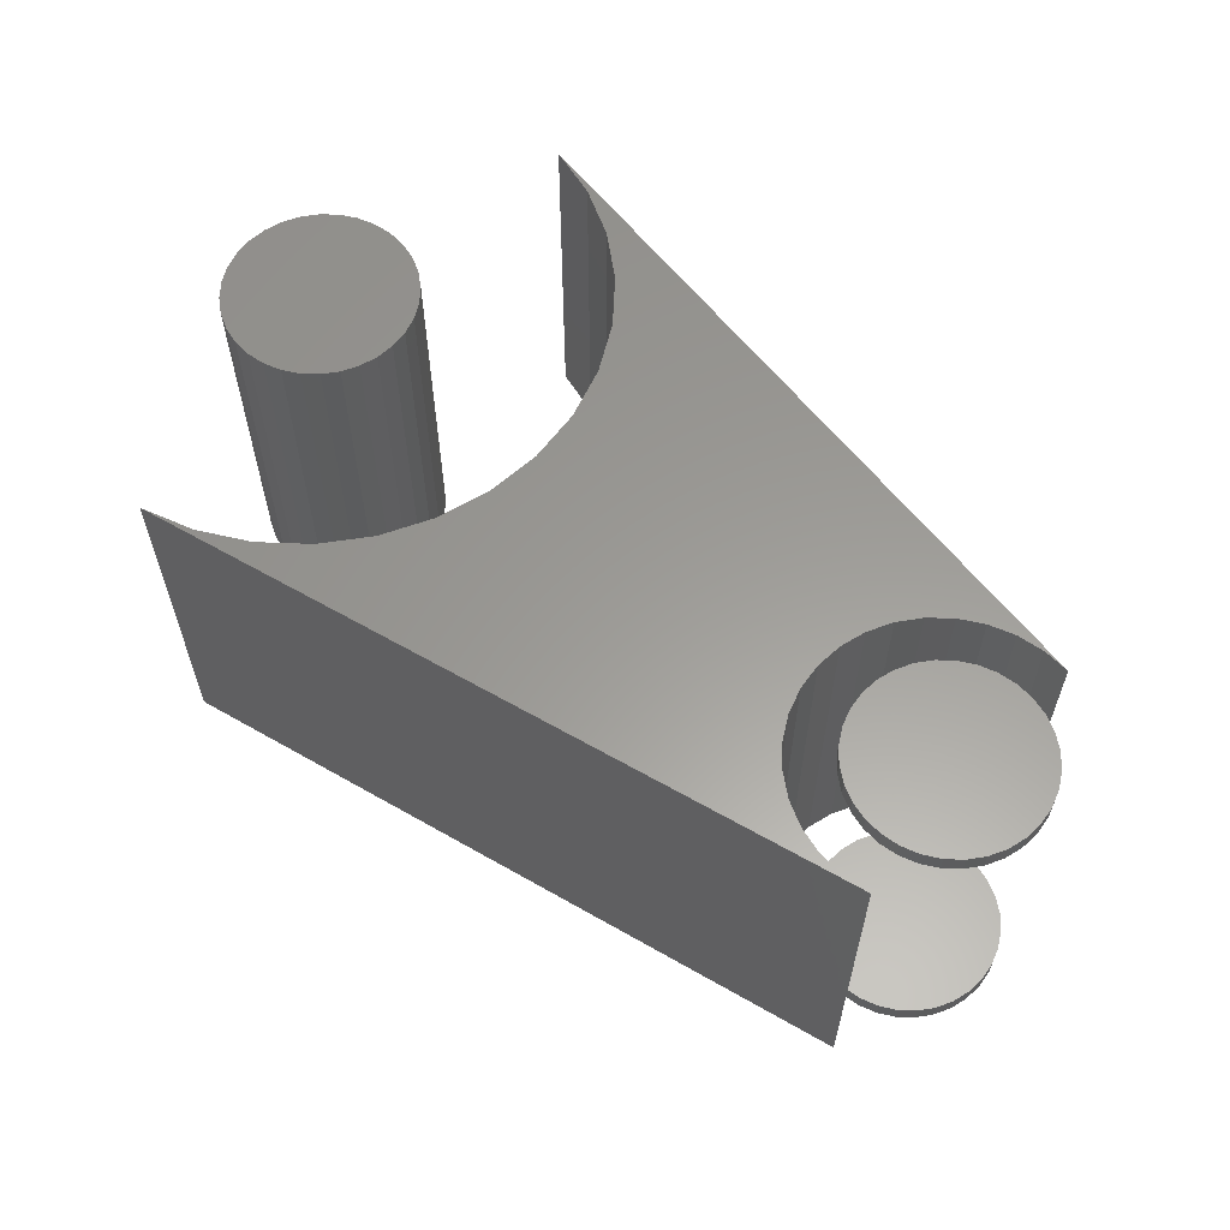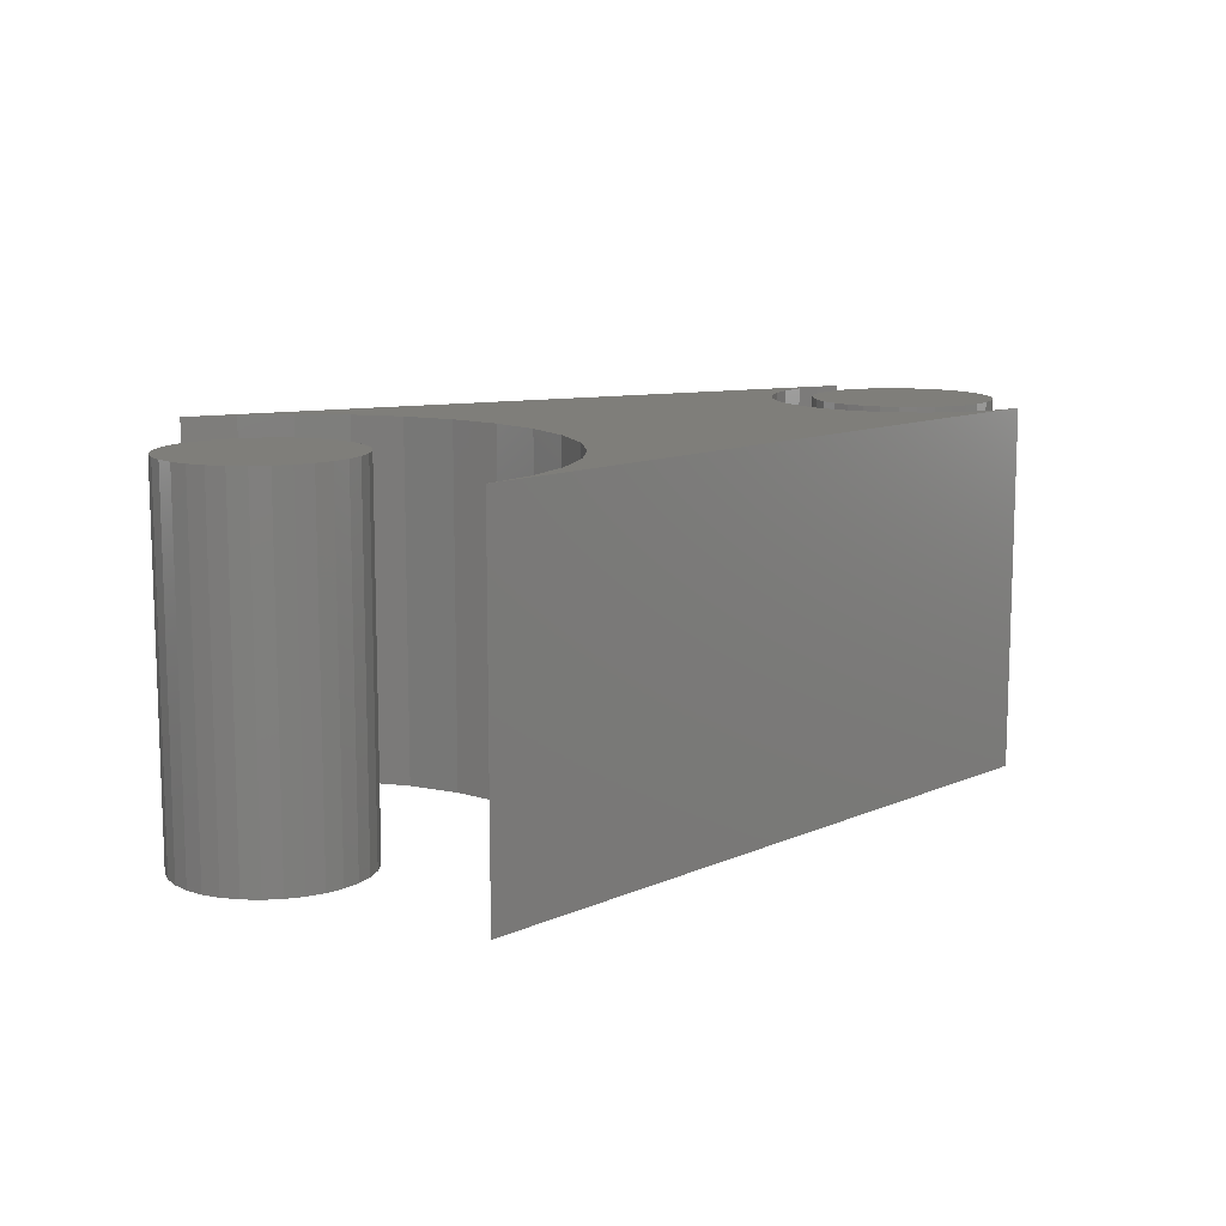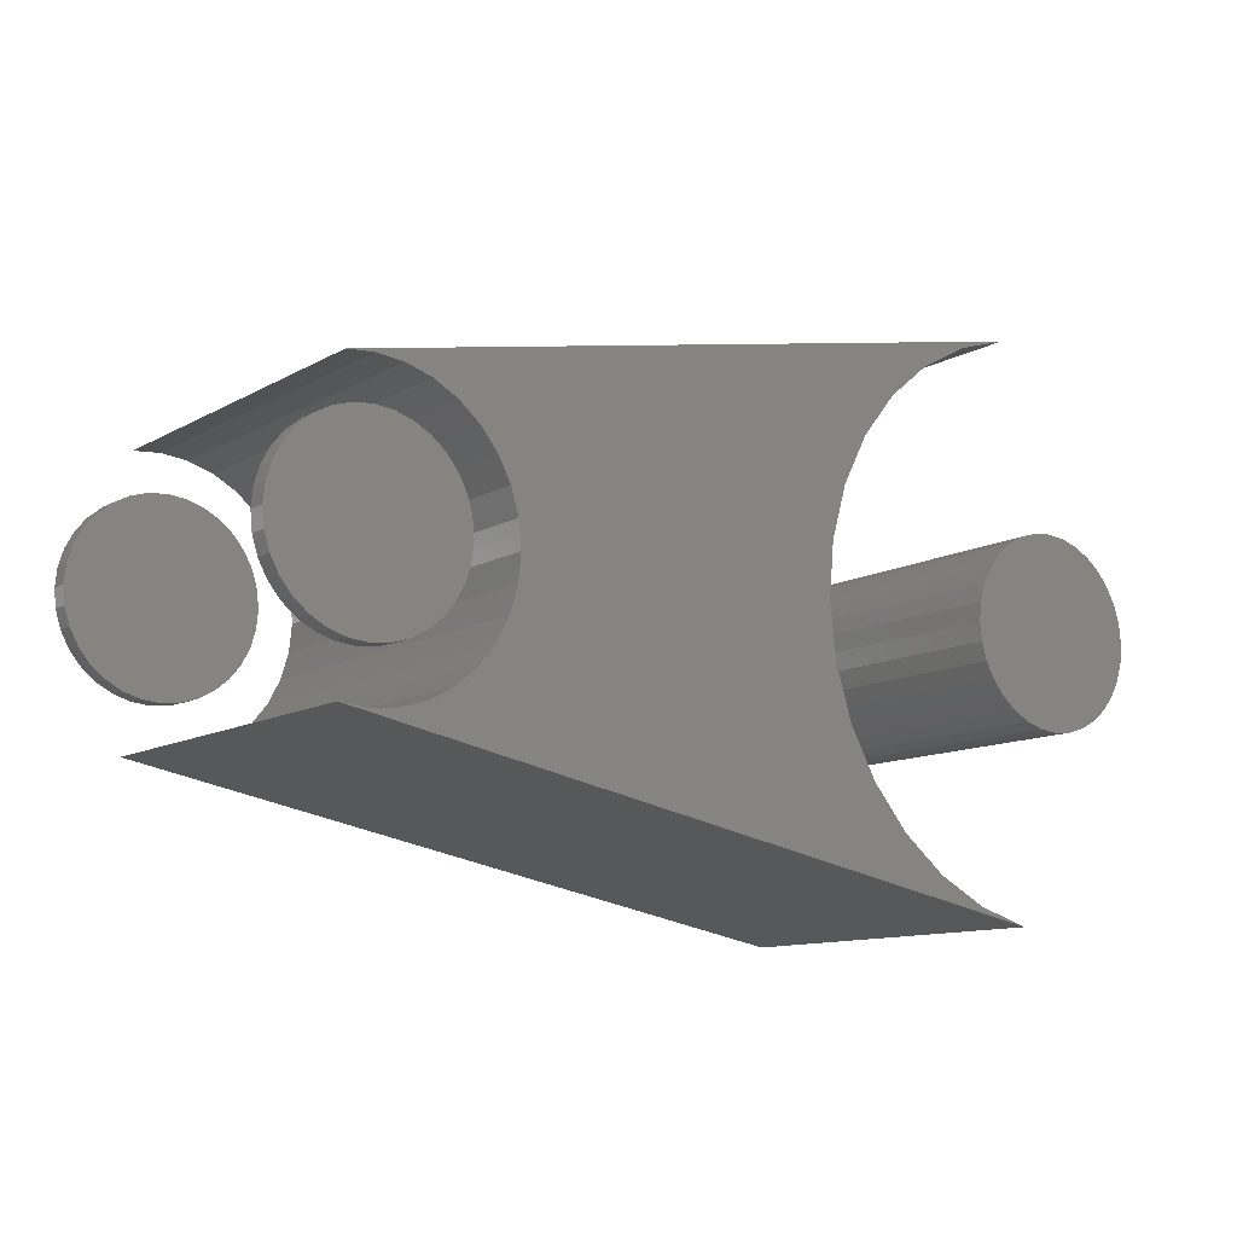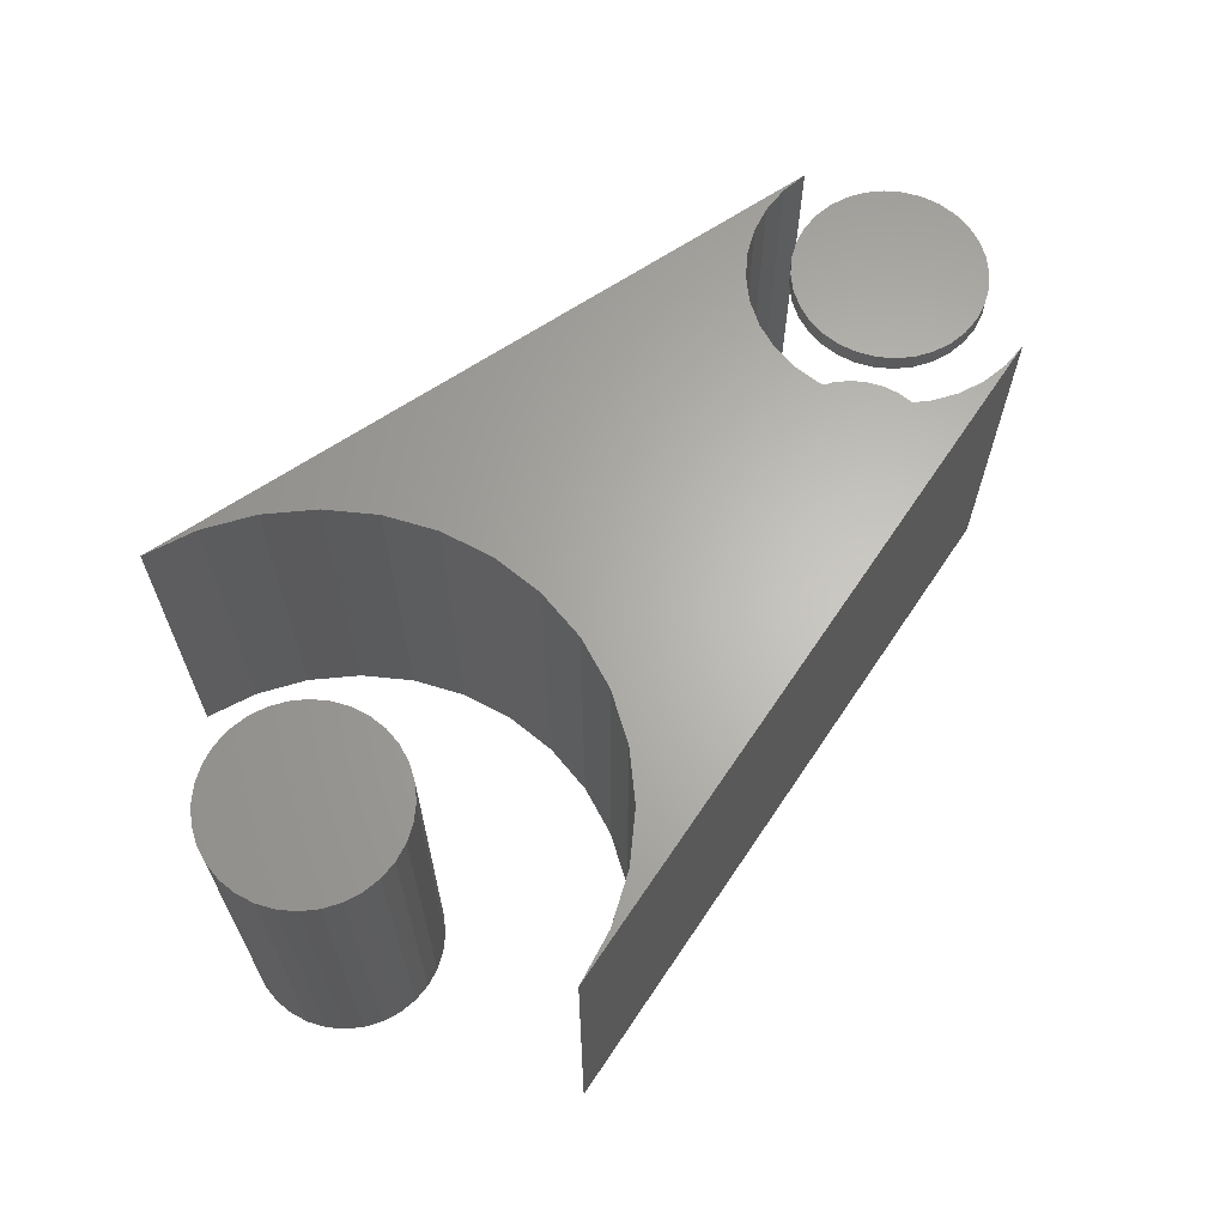
<metadata>
{"format":"stl","ext":"stl","renderer":"f3d","projection":"perspective","resolution":1024,"background":"white","views":[{"elev":60.0,"azim":41.2,"up":"+Z"},{"elev":11.4,"azim":-35.9,"up":"+Z"},{"elev":-11.3,"azim":143.3,"up":"+Y"},{"elev":64.8,"azim":-45.5,"up":"+Z"}]}
</metadata>
<code>
# stl→obj: 260 verts, 504 faces
v -0.009244 0.07872 0.3125
v 0.02207 0.07872 0.3125
v 0.006414 0.08026 0.3125
v -0.0243 0.07415 0.3125
v 0.03713 0.07415 0.3125
v -0.03818 0.06674 0.3125
v 0.05101 0.06674 0.3125
v -0.05034 0.05675 0.3125
v 0.06317 0.05675 0.3125
v 0.06317 -0.05675 0.3125
v -0.03818 -0.06674 0.3125
v 0.05101 -0.06674 0.3125
v -0.0243 -0.07415 0.3125
v 0.03713 -0.07415 0.3125
v -0.009244 -0.07872 0.3125
v 0.02207 -0.07872 0.3125
v 0.006414 -0.08026 0.3125
v 0.07315 0.04459 0.3125
v -0.06032 0.04459 0.3125
v 0.08057 0.03072 0.3125
v -0.06774 0.03072 0.3125
v 0.08514 0.01566 0.3125
v -0.07231 0.01566 0.3125
v 0.08668 0 0.3125
v -0.07385 9.829e-18 0.3125
v 0.08514 -0.01566 0.3125
v -0.07231 -0.01566 0.3125
v 0.08057 -0.03072 0.3125
v -0.06774 -0.03072 0.3125
v 0.07315 -0.04459 0.3125
v -0.06032 -0.04459 0.3125
v -0.05034 -0.05675 0.3125
v 0.006414 0.08026 0
v 0.02207 0.07872 0
v -0.009244 0.07872 0
v -0.0243 0.07415 0
v 0.03713 0.07415 0
v -0.03818 0.06674 0
v 0.05101 0.06674 0
v -0.05034 0.05675 0
v 0.06317 0.05675 0
v 0.05101 -0.06674 0
v -0.03818 -0.06674 0
v 0.06317 -0.05675 0
v -0.0243 -0.07415 0
v 0.03713 -0.07415 0
v -0.009244 -0.07872 0
v 0.02207 -0.07872 0
v 0.006414 -0.08026 0
v -0.05034 -0.05675 0
v -0.06032 -0.04459 0
v 0.07315 -0.04459 0
v -0.06774 -0.03072 0
v 0.08057 -0.03072 0
v -0.07231 -0.01566 0
v 0.08514 -0.01566 0
v -0.07385 9.829e-18 0
v 0.08668 0 0
v -0.07231 0.01566 0
v 0.08514 0.01566 0
v -0.06774 0.03072 0
v 0.08057 0.03072 0
v -0.06032 0.04459 0
v 0.07315 0.04459 0
v 0.6562 -0.1189 0.3125
v 0.09298 -0.2209 0.3125
v 0.04836 -0.2341 0.3125
v 0.6335 -0.1209 0.3125
v 0.1342 -0.1992 0.3125
v 0.1704 -0.1699 0.3125
v 0.5513 0.07914 0.3125
v 0.2373 0.0437 0.3125
v 0.5368 0.06139 0.3125
v 0.2225 -0.09335 0.3125
v 0.5513 -0.08605 0.3125
v 0.5368 -0.0683 0.3125
v 0.2029 0.1297 0.3125
v 0.2243 0.08839 0.3125
v 0.5889 0.1047 0.3125
v 0.6107 0.1115 0.3125
v 0.6335 0.114 0.3125
v 0.2002 -0.1342 0.3125
v 0.6107 -0.1184 0.3125
v 0.5889 -0.1116 0.3125
v 0.5688 -0.1007 0.3125
v 0.6562 0.112 0.3125
v 0.05309 0.2326 0.3125
v 0.09744 0.2185 0.3125
v 0.1382 0.196 0.3125
v 0.1738 0.166 0.3125
v 0.5688 0.09375 0.3125
v 0.2414 -0.002662 0.3125
v 0.5195 0.0193 0.3125
v 0.5261 0.04119 0.3125
v 0.2364 -0.04893 0.3125
v 0.5195 -0.02621 0.3125
v 0.5173 -0.003454 0.3125
v 0.5261 -0.0481 0.3125
v 0.04836 -0.2341 0
v 0.09298 -0.2209 0
v 0.6562 -0.1189 0
v 0.6335 -0.1209 0
v 0.1342 -0.1992 0
v 0.1704 -0.1699 0
v 0.5368 0.06139 0
v 0.2373 0.0437 0
v 0.5513 0.07914 0
v 0.5368 -0.0683 0
v 0.5513 -0.08605 0
v 0.2225 -0.09335 0
v 0.2029 0.1297 0
v 0.6335 0.114 0
v 0.6107 0.1115 0
v 0.5889 0.1047 0
v 0.2243 0.08839 0
v 0.2002 -0.1342 0
v 0.5688 -0.1007 0
v 0.5889 -0.1116 0
v 0.6107 -0.1184 0
v 0.1738 0.166 0
v 0.1382 0.196 0
v 0.09744 0.2185 0
v 0.05309 0.2326 0
v 0.6562 0.112 0
v 0.5688 0.09375 0
v 0.5261 0.04119 0
v 0.5195 0.0193 0
v 0.2414 -0.002662 0
v 0.5173 -0.003454 0
v 0.5195 -0.02621 0
v 0.2364 -0.04893 0
v 0.5261 -0.0481 0
v 0.5551 9.668e-18 0.2969
v 0.5551 9.668e-18 0.3125
v 0.5566 0.0154 0.2969
v 0.5566 0.0154 0.3125
v 0.5611 0.03021 0.2969
v 0.5611 0.03021 0.3125
v 0.5684 0.04386 0.2969
v 0.5684 0.04386 0.3125
v 0.5782 0.05582 0.2969
v 0.5782 0.05582 0.3125
v 0.5902 0.06564 0.2969
v 0.5902 0.06564 0.3125
v 0.6038 0.07294 0.2969
v 0.6038 0.07294 0.3125
v 0.6186 0.07743 0.2969
v 0.6186 0.07743 0.3125
v 0.634 0.07895 0.2969
v 0.634 0.07895 0.3125
v 0.6494 0.07743 0.2969
v 0.6494 0.07743 0.3125
v 0.6643 0.07294 0.2969
v 0.6643 0.07294 0.3125
v 0.6779 0.06564 0.2969
v 0.6779 0.06564 0.3125
v 0.6899 0.05582 0.2969
v 0.6899 0.05582 0.3125
v 0.6997 0.04386 0.2969
v 0.6997 0.04386 0.3125
v 0.707 0.03021 0.2969
v 0.707 0.03021 0.3125
v 0.7115 0.0154 0.2969
v 0.7115 0.0154 0.3125
v 0.713 -1.934e-17 0.2969
v 0.713 0 0.3125
v 0.5551 9.668e-18 0
v 0.5551 9.668e-18 0.01562
v 0.5566 0.0154 0
v 0.5566 0.0154 0.01562
v 0.5611 0.03021 0
v 0.5611 0.03021 0.01562
v 0.5684 0.04386 0
v 0.5684 0.04386 0.01562
v 0.5782 0.05582 0
v 0.5782 0.05582 0.01562
v 0.5902 0.06564 0
v 0.5902 0.06564 0.01562
v 0.6038 0.07294 0
v 0.6038 0.07294 0.01562
v 0.6186 0.07743 0
v 0.6186 0.07743 0.01562
v 0.634 0.07895 0
v 0.634 0.07895 0.01562
v 0.6494 0.07743 0
v 0.6494 0.07743 0.01562
v 0.6643 0.07294 0
v 0.6643 0.07294 0.01562
v 0.6779 0.06564 0
v 0.6779 0.06564 0.01562
v 0.6899 0.05582 0
v 0.6899 0.05582 0.01562
v 0.6997 0.04386 0
v 0.6997 0.04386 0.01562
v 0.707 0.03021 0
v 0.707 0.03021 0.01562
v 0.7115 0.0154 0
v 0.7115 0.0154 0.01562
v 0.713 0 0
v 0.713 0 0.01562
v 0.7115 -0.0154 0.2969
v 0.7115 -0.0154 0.3125
v 0.707 -0.03021 0.2969
v 0.707 -0.03021 0.3125
v 0.6997 -0.04386 0.2969
v 0.6997 -0.04386 0.3125
v 0.6899 -0.05582 0.2969
v 0.6899 -0.05582 0.3125
v 0.6779 -0.06564 0.2969
v 0.6779 -0.06564 0.3125
v 0.6643 -0.07294 0.2969
v 0.6643 -0.07294 0.3125
v 0.6494 -0.07743 0.2969
v 0.6494 -0.07743 0.3125
v 0.634 -0.07895 0.2969
v 0.634 -0.07895 0.3125
v 0.6186 -0.07743 0.2969
v 0.6186 -0.07743 0.3125
v 0.6038 -0.07294 0.2969
v 0.6038 -0.07294 0.3125
v 0.5902 -0.06564 0.2969
v 0.5902 -0.06564 0.3125
v 0.5782 -0.05582 0.2969
v 0.5782 -0.05582 0.3125
v 0.5684 -0.04386 0.2969
v 0.5684 -0.04386 0.3125
v 0.5611 -0.03021 0.2969
v 0.5611 -0.03021 0.3125
v 0.5566 -0.0154 0.2969
v 0.5566 -0.0154 0.3125
v 0.7115 -0.0154 0
v 0.7115 -0.0154 0.01562
v 0.707 -0.03021 0
v 0.707 -0.03021 0.01562
v 0.6997 -0.04386 0
v 0.6997 -0.04386 0.01562
v 0.6899 -0.05582 0
v 0.6899 -0.05582 0.01562
v 0.6779 -0.06564 0
v 0.6779 -0.06564 0.01562
v 0.6643 -0.07294 0
v 0.6643 -0.07294 0.01562
v 0.6494 -0.07743 0
v 0.6494 -0.07743 0.01562
v 0.634 -0.07895 0
v 0.634 -0.07895 0.01562
v 0.6186 -0.07743 0
v 0.6186 -0.07743 0.01562
v 0.6038 -0.07294 0
v 0.6038 -0.07294 0.01562
v 0.5902 -0.06564 0
v 0.5902 -0.06564 0.01562
v 0.5782 -0.05582 0
v 0.5782 -0.05582 0.01562
v 0.5684 -0.04386 0
v 0.5684 -0.04386 0.01562
v 0.5611 -0.03021 0
v 0.5611 -0.03021 0.01562
v 0.5566 -0.0154 0
v 0.5566 -0.0154 0.01562
f 1 2 3
f 2 1 4
f 2 4 5
f 5 4 6
f 5 6 7
f 7 6 8
f 7 8 9
f 10 11 12
f 12 11 13
f 12 13 14
f 14 13 15
f 14 15 16
f 16 15 17
f 9 8 18
f 18 8 19
f 18 19 20
f 20 19 21
f 20 21 22
f 22 21 23
f 22 23 24
f 24 23 25
f 24 25 26
f 26 25 27
f 26 27 28
f 28 27 29
f 28 29 30
f 30 29 31
f 30 31 10
f 10 31 32
f 10 32 11
f 33 34 35
f 36 35 34
f 37 36 34
f 38 36 37
f 39 38 37
f 40 38 39
f 41 40 39
f 42 43 44
f 45 43 42
f 46 45 42
f 47 45 46
f 48 47 46
f 49 47 48
f 43 50 44
f 44 50 51
f 44 51 52
f 52 51 53
f 52 53 54
f 54 53 55
f 54 55 56
f 56 55 57
f 56 57 58
f 58 57 59
f 58 59 60
f 60 59 61
f 60 61 62
f 62 61 63
f 62 63 64
f 64 63 40
f 64 40 41
f 58 24 56
f 56 24 26
f 56 26 54
f 54 26 28
f 54 28 52
f 52 28 30
f 52 30 44
f 44 30 10
f 44 10 42
f 42 10 12
f 42 12 46
f 46 12 14
f 46 14 48
f 48 14 16
f 48 16 49
f 49 16 17
f 49 17 47
f 47 17 15
f 47 15 45
f 45 15 13
f 45 13 43
f 43 13 11
f 43 11 50
f 50 11 32
f 50 32 51
f 51 32 31
f 51 31 53
f 53 31 29
f 53 29 55
f 55 29 27
f 55 27 57
f 57 27 25
f 57 25 59
f 59 25 23
f 59 23 61
f 61 23 21
f 61 21 63
f 63 21 19
f 63 19 40
f 40 19 8
f 40 8 38
f 38 8 6
f 38 6 36
f 36 6 4
f 36 4 35
f 35 4 1
f 35 1 33
f 33 1 3
f 33 3 34
f 34 3 2
f 34 2 37
f 37 2 5
f 37 5 39
f 39 5 7
f 39 7 41
f 41 7 9
f 41 9 64
f 64 9 18
f 64 18 62
f 62 18 20
f 62 20 60
f 60 20 22
f 60 22 58
f 58 22 24
f 65 66 67
f 65 68 66
f 66 68 69
f 69 68 70
f 71 72 73
f 74 75 76
f 77 78 79
f 77 79 80
f 77 80 81
f 82 70 68
f 82 68 83
f 82 83 84
f 82 84 85
f 82 85 75
f 82 75 74
f 81 86 87
f 81 87 88
f 81 88 89
f 81 89 90
f 81 90 77
f 72 71 78
f 78 71 91
f 78 91 79
f 92 93 72
f 72 93 94
f 72 94 73
f 95 96 92
f 92 96 97
f 92 97 93
f 74 76 95
f 95 76 98
f 95 98 96
f 99 100 101
f 100 102 101
f 103 102 100
f 104 102 103
f 105 106 107
f 108 109 110
f 111 112 113
f 111 113 114
f 111 114 115
f 116 110 109
f 116 109 117
f 116 117 118
f 116 118 119
f 116 119 102
f 116 102 104
f 112 111 120
f 112 120 121
f 112 121 122
f 112 122 123
f 112 123 124
f 114 125 115
f 115 125 107
f 115 107 106
f 105 126 106
f 106 126 127
f 106 127 128
f 127 129 128
f 128 129 130
f 128 130 131
f 130 132 131
f 131 132 108
f 131 108 110
f 86 124 87
f 87 124 123
f 129 96 130
f 130 96 98
f 130 98 132
f 132 98 76
f 132 76 108
f 108 76 75
f 108 75 109
f 109 75 85
f 109 85 117
f 117 85 84
f 117 84 118
f 118 84 83
f 118 83 119
f 119 83 68
f 119 68 102
f 102 68 65
f 102 65 101
f 96 129 97
f 97 129 127
f 97 127 93
f 93 127 126
f 93 126 94
f 94 126 105
f 94 105 73
f 73 105 107
f 73 107 71
f 71 107 125
f 71 125 91
f 91 125 114
f 91 114 79
f 79 114 113
f 79 113 80
f 80 113 112
f 80 112 81
f 81 112 124
f 81 124 86
f 67 99 65
f 65 99 101
f 128 72 106
f 106 72 78
f 106 78 115
f 115 78 77
f 115 77 111
f 111 77 90
f 111 90 120
f 120 90 89
f 120 89 121
f 121 89 88
f 121 88 122
f 122 88 87
f 122 87 123
f 72 128 92
f 92 128 131
f 92 131 95
f 95 131 110
f 95 110 74
f 74 110 116
f 74 116 82
f 82 116 104
f 82 104 70
f 70 104 103
f 70 103 69
f 69 103 100
f 69 100 66
f 66 100 99
f 66 99 67
f 133 134 135
f 135 134 136
f 135 136 137
f 137 136 138
f 137 138 139
f 139 138 140
f 139 140 141
f 141 140 142
f 141 142 143
f 143 142 144
f 143 144 145
f 145 144 146
f 145 146 147
f 147 146 148
f 147 148 149
f 149 148 150
f 149 150 151
f 151 150 152
f 151 152 153
f 153 152 154
f 153 154 155
f 155 154 156
f 155 156 157
f 157 156 158
f 157 158 159
f 159 158 160
f 159 160 161
f 161 160 162
f 161 162 163
f 163 162 164
f 163 164 165
f 165 164 166
f 167 168 169
f 169 168 170
f 169 170 171
f 171 170 172
f 171 172 173
f 173 172 174
f 173 174 175
f 175 174 176
f 175 176 177
f 177 176 178
f 177 178 179
f 179 178 180
f 179 180 181
f 181 180 182
f 181 182 183
f 183 182 184
f 183 184 185
f 185 184 186
f 185 186 187
f 187 186 188
f 187 188 189
f 189 188 190
f 189 190 191
f 191 190 192
f 191 192 193
f 193 192 194
f 193 194 195
f 195 194 196
f 195 196 197
f 197 196 198
f 197 198 199
f 199 198 200
f 165 166 201
f 201 166 202
f 201 202 203
f 203 202 204
f 203 204 205
f 205 204 206
f 205 206 207
f 207 206 208
f 207 208 209
f 209 208 210
f 209 210 211
f 211 210 212
f 211 212 213
f 213 212 214
f 213 214 215
f 215 214 216
f 215 216 217
f 217 216 218
f 217 218 219
f 219 218 220
f 219 220 221
f 221 220 222
f 221 222 223
f 223 222 224
f 223 224 225
f 225 224 226
f 225 226 227
f 227 226 228
f 227 228 229
f 229 228 230
f 229 230 133
f 133 230 134
f 199 200 231
f 231 200 232
f 231 232 233
f 233 232 234
f 233 234 235
f 235 234 236
f 235 236 237
f 237 236 238
f 237 238 239
f 239 238 240
f 239 240 241
f 241 240 242
f 241 242 243
f 243 242 244
f 243 244 245
f 245 244 246
f 245 246 247
f 247 246 248
f 247 248 249
f 249 248 250
f 249 250 251
f 251 250 252
f 251 252 253
f 253 252 254
f 253 254 255
f 255 254 256
f 255 256 257
f 257 256 258
f 257 258 259
f 259 258 260
f 259 260 167
f 167 260 168
f 182 186 184
f 186 182 180
f 186 180 188
f 188 180 178
f 188 178 190
f 190 178 176
f 190 176 192
f 238 252 240
f 240 252 250
f 240 250 242
f 242 250 248
f 242 248 244
f 244 248 246
f 192 176 194
f 194 176 174
f 194 174 196
f 196 174 172
f 196 172 198
f 198 172 170
f 198 170 200
f 200 170 168
f 200 168 232
f 232 168 260
f 232 260 234
f 234 260 258
f 234 258 236
f 236 258 256
f 236 256 238
f 238 256 254
f 238 254 252
f 149 151 147
f 145 147 151
f 153 145 151
f 143 145 153
f 155 143 153
f 141 143 155
f 157 141 155
f 209 221 207
f 219 221 209
f 211 219 209
f 217 219 211
f 213 217 211
f 215 217 213
f 221 223 207
f 207 223 225
f 207 225 205
f 205 225 227
f 205 227 203
f 203 227 229
f 203 229 201
f 201 229 133
f 201 133 165
f 165 133 135
f 165 135 163
f 163 135 137
f 163 137 161
f 161 137 139
f 161 139 159
f 159 139 141
f 159 141 157
f 148 152 150
f 152 148 146
f 152 146 154
f 154 146 144
f 154 144 156
f 156 144 142
f 156 142 158
f 208 222 210
f 210 222 220
f 210 220 212
f 212 220 218
f 212 218 214
f 214 218 216
f 158 142 160
f 160 142 140
f 160 140 162
f 162 140 138
f 162 138 164
f 164 138 136
f 164 136 166
f 166 136 134
f 166 134 202
f 202 134 230
f 202 230 204
f 204 230 228
f 204 228 206
f 206 228 226
f 206 226 208
f 208 226 224
f 208 224 222
f 183 185 181
f 179 181 185
f 187 179 185
f 177 179 187
f 189 177 187
f 175 177 189
f 191 175 189
f 239 251 237
f 249 251 239
f 241 249 239
f 247 249 241
f 243 247 241
f 245 247 243
f 251 253 237
f 237 253 255
f 237 255 235
f 235 255 257
f 235 257 233
f 233 257 259
f 233 259 231
f 231 259 167
f 231 167 199
f 199 167 169
f 199 169 197
f 197 169 171
f 197 171 195
f 195 171 173
f 195 173 193
f 193 173 175
f 193 175 191

</code>
